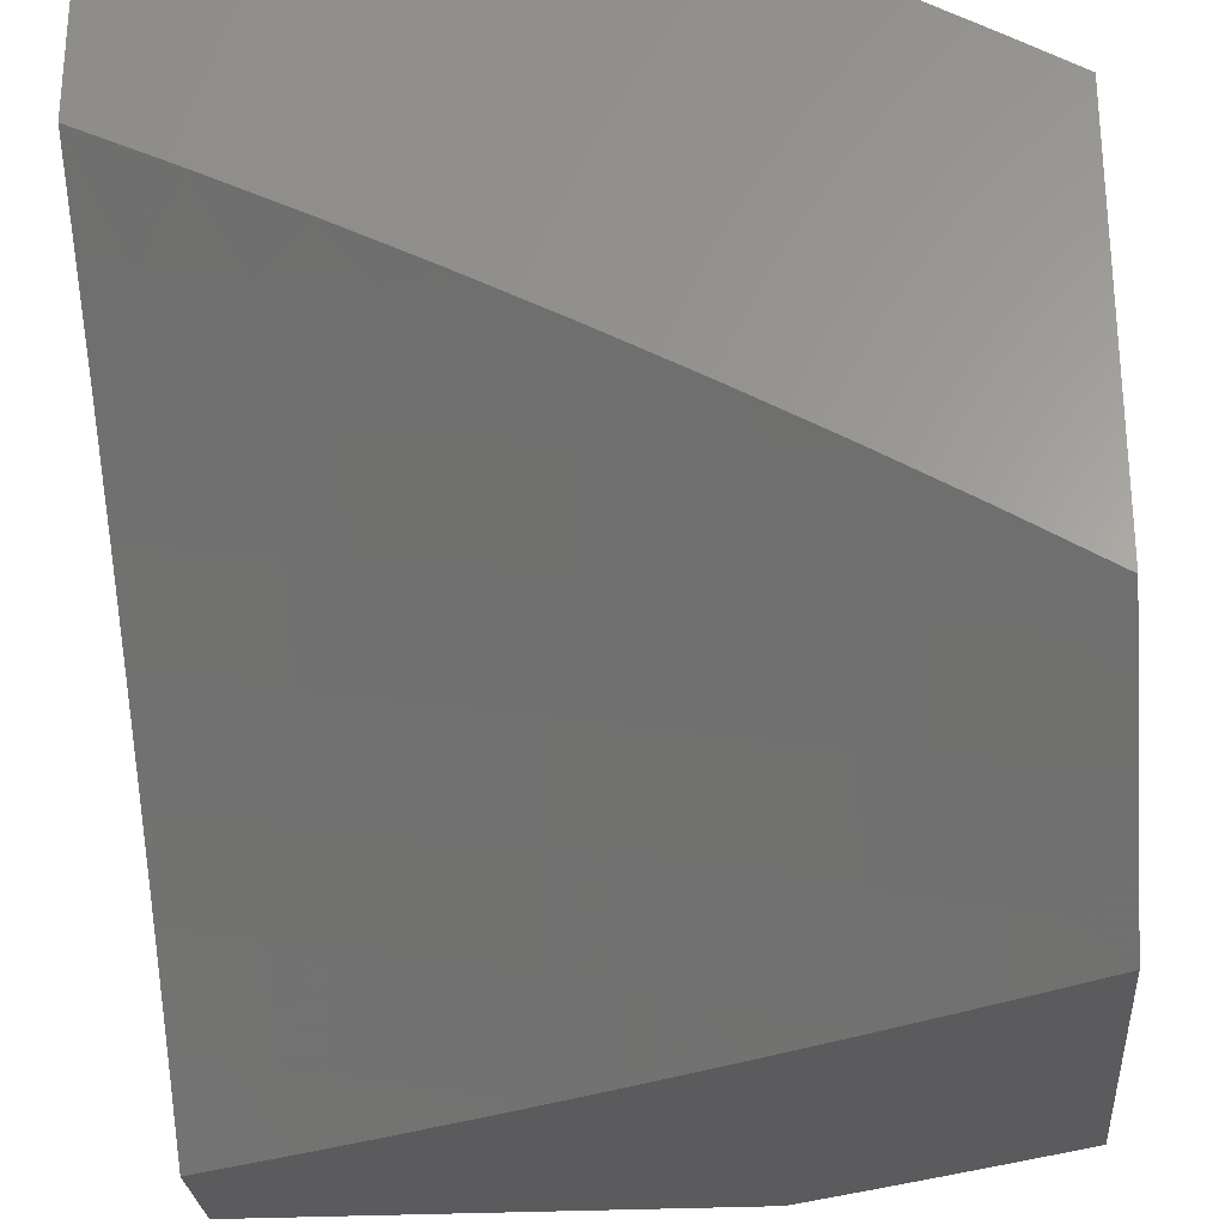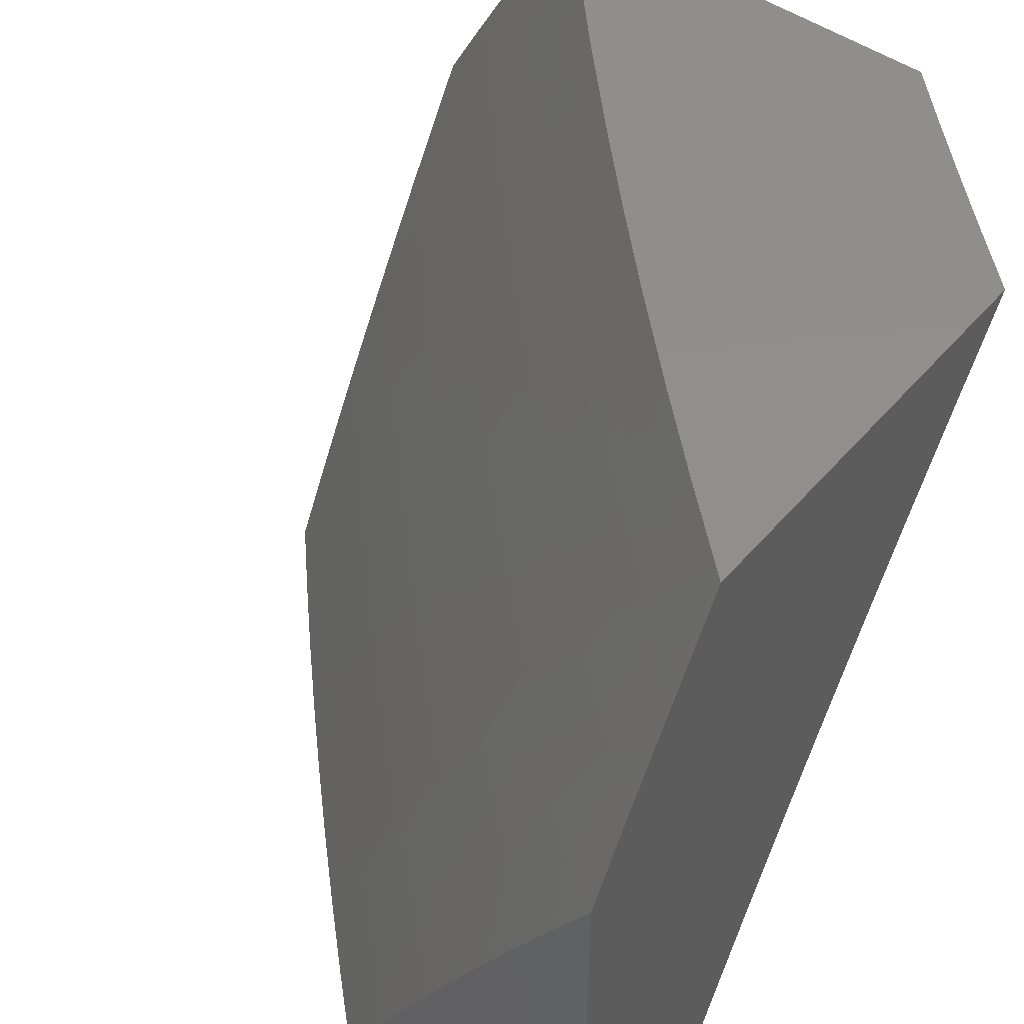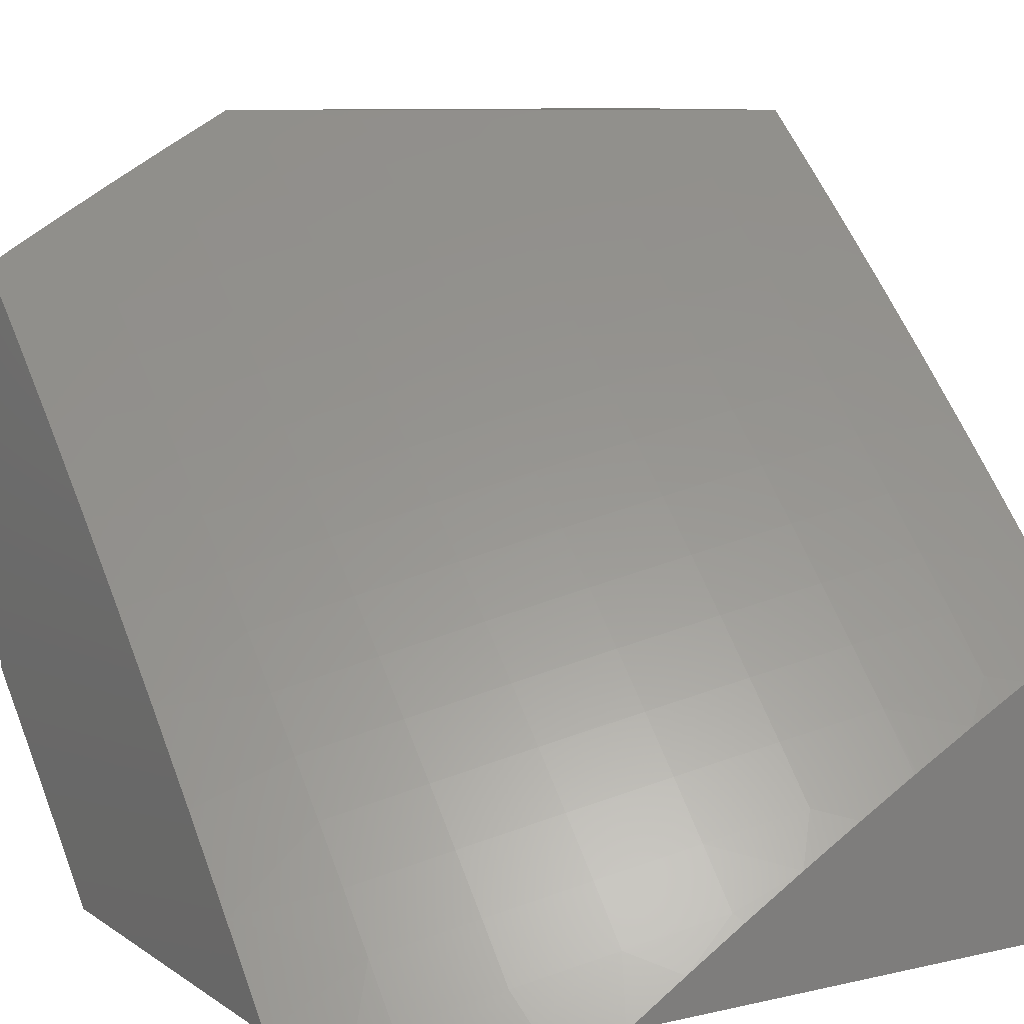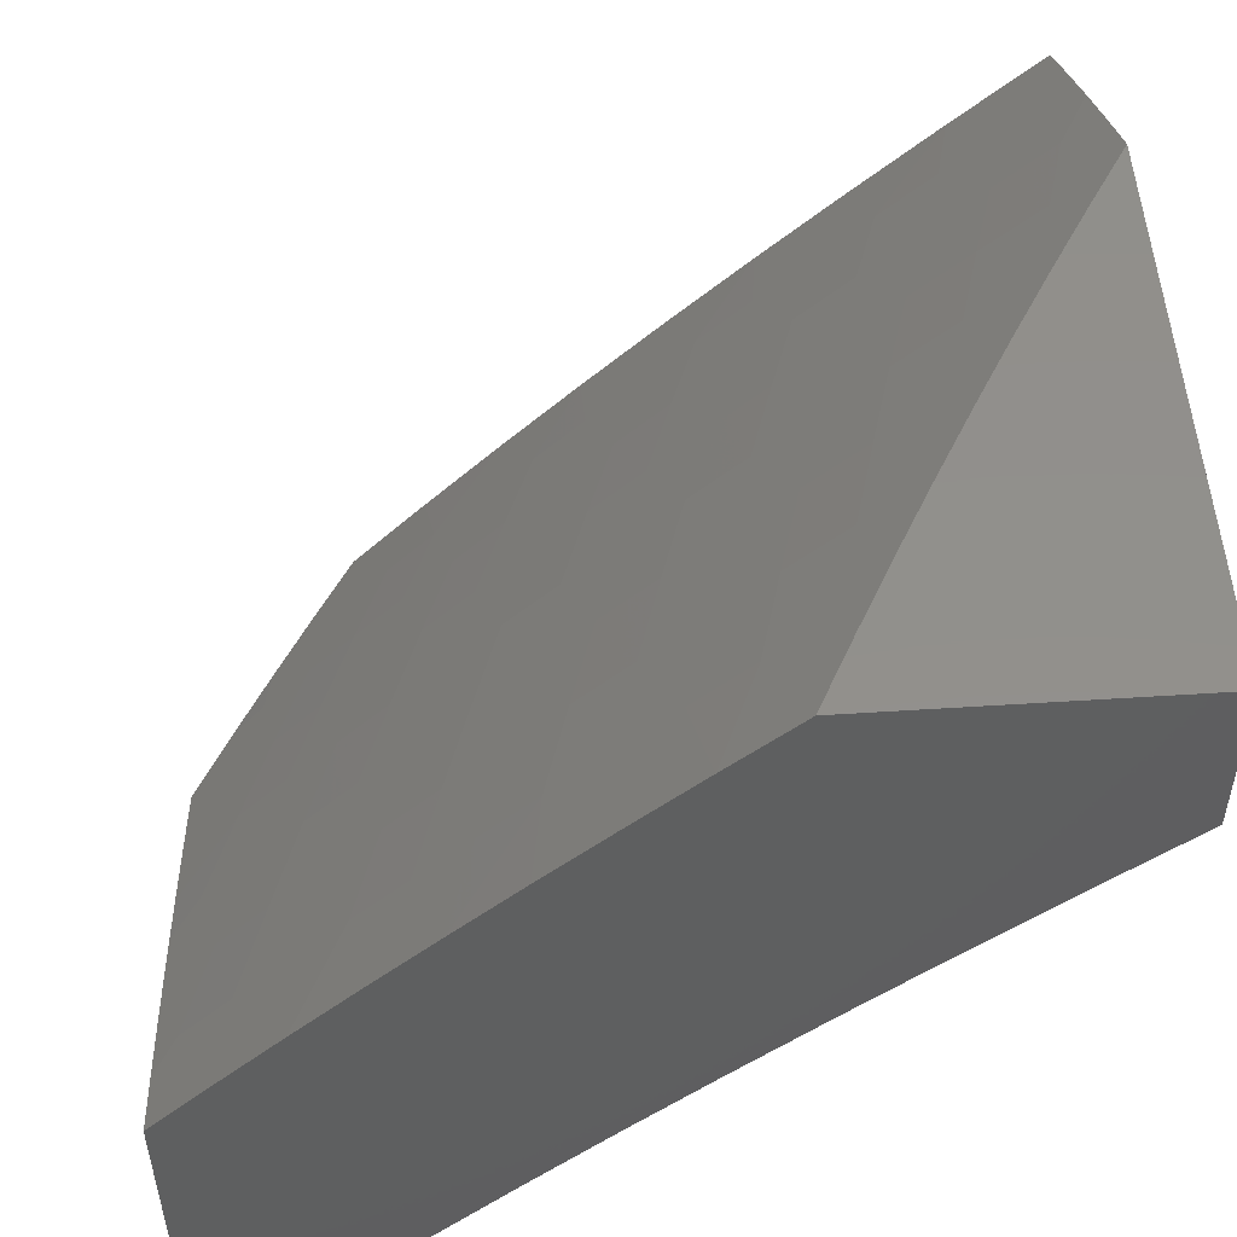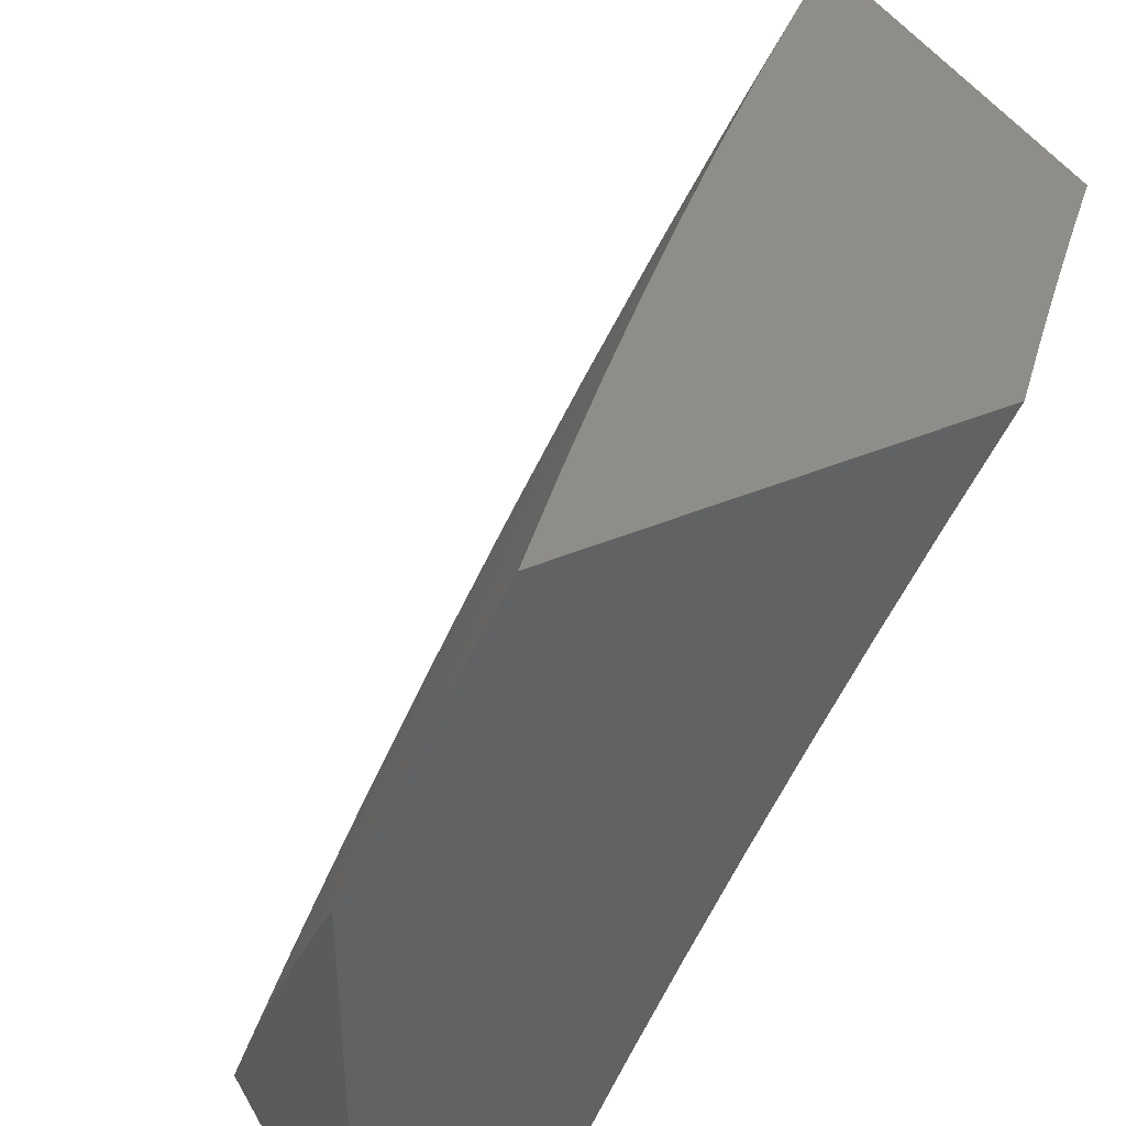
<metadata>
{"format":"stl","ext":"stl","renderer":"f3d","projection":"perspective","resolution":1024,"background":"white","views":[{"elev":-27.0,"azim":-85.4,"up":"+Y"},{"elev":47.9,"azim":-141.7,"up":"+Z"},{"elev":9.1,"azim":58.9,"up":"+Y"},{"elev":52.2,"azim":176.0,"up":"+Y"},{"elev":41.2,"azim":-117.1,"up":"+Z"}]}
</metadata>
<code>
# stl→obj: 248 verts, 492 faces
v 7 7.74 4.129
v 7 7.801 4
v 7.094 7.689 4.063
v 7.109 7.706 4
v 7.217 7.609 4
v 7.202 7.593 4.063
v 7.324 7.511 4
v 7.308 7.495 4.063
v 7.429 7.412 4
v 7.413 7.396 4.063
v 7.533 7.311 4
v 7.517 7.295 4.063
v 7.635 7.209 4
v 7.619 7.193 4.063
v 7.736 7.105 4
v 7.72 7.09 4.063
v 7.835 7 4
v 7.772 7 4.129
v 7.707 7 4.257
v 7.686 7.059 4.189
v 7.703 7.075 4.126
v 7.602 7.178 4.126
v 7.5 7.28 4.126
v 7.397 7.38 4.126
v 7.292 7.479 4.126
v 7.186 7.577 4.126
v 7.079 7.673 4.126
v 7.64 7 4.383
v 7.651 7.027 4.315
v 7.669 7.043 4.252
v 7.568 7.146 4.252
v 7.586 7.162 4.189
v 7.467 7.247 4.252
v 7.484 7.264 4.189
v 7.364 7.347 4.252
v 7.381 7.364 4.189
v 7.26 7.446 4.252
v 7.276 7.463 4.189
v 7.154 7.543 4.252
v 7.17 7.56 4.189
v 7.047 7.639 4.252
v 7.063 7.656 4.189
v 7 7.678 4.256
v 7.633 7.011 4.377
v 7.571 7 4.509
v 7.516 7.096 4.44
v 7.498 7.079 4.503
v 7.397 7.179 4.503
v 7.379 7.162 4.565
v 7.277 7.26 4.565
v 7.259 7.242 4.628
v 7.156 7.339 4.628
v 7.138 7.321 4.69
v 7.034 7.416 4.69
v 7.016 7.397 4.752
v 7 7.409 4.756
v 7.101 7.283 4.814
v 7 7.337 4.879
v 7.082 7.263 4.876
v 7.063 7.243 4.938
v 7.184 7.167 4.876
v 7.164 7.147 4.938
v 7.284 7.069 4.876
v 7.264 7.05 4.938
v 7.352 7 4.879
v 7.275 7 5
v 7.479 7.061 4.565
v 7.5 7 4.633
v 7.46 7.044 4.628
v 7.442 7.026 4.69
v 7.342 7.126 4.69
v 7.323 7.107 4.752
v 7.222 7.205 4.752
v 7.203 7.186 4.814
v 7.427 7 4.757
v 7.422 7.008 4.752
v 7.303 7.088 4.814
v 7.207 7.067 5
v 7.139 7.133 5
v 7.07 7.198 5
v 7 7.263 5
v 7 7.479 4.633
v 7.052 7.435 4.628
v 7.174 7.358 4.565
v 7.295 7.278 4.503
v 7.415 7.197 4.44
v 7.534 7.113 4.377
v 7.07 7.454 4.565
v 7 7.547 4.508
v 7.087 7.472 4.503
v 7.104 7.49 4.44
v 7.209 7.394 4.44
v 7.226 7.411 4.377
v 7.33 7.313 4.377
v 7.347 7.33 4.315
v 7.45 7.231 4.315
v 7 7.614 4.383
v 7.015 7.603 4.377
v 7.121 7.508 4.377
v 7.138 7.526 4.315
v 7.243 7.429 4.315
v 7.031 7.621 4.315
v 7.192 7.376 4.503
v 7.313 7.296 4.44
v 7.433 7.214 4.377
v 7.551 7.129 4.315
v 7.12 7.302 4.752
v 7.241 7.224 4.69
v 7.36 7.144 4.628
v 7.924 7.452 4
v 7.911 7.401 4.126
v 8 7.371 4
v 7.973 7.335 4.126
v 8 7.328 4.083
v 8 7.283 4.166
v 7.939 7.304 4.252
v 8 7.238 4.249
v 7.999 7.238 4.252
v 8 7.193 4.331
v 7.964 7.206 4.377
v 8 7.146 4.412
v 7.928 7.173 4.502
v 7.987 7.107 4.502
v 7.891 7.139 4.627
v 7.95 7.074 4.627
v 7.852 7.105 4.752
v 7.911 7.039 4.752
v 7.813 7.069 4.876
v 7.871 7.004 4.876
v 7.852 7 4.914
v 7.902 7 4.828
v 7.849 7.467 4.126
v 7.848 7.533 4
v 7.787 7.532 4.126
v 7.77 7.613 4
v 7.724 7.596 4.126
v 7.692 7.692 4
v 7.66 7.66 4.126
v 7.596 7.724 4.126
v 7.628 7.628 4.252
v 7.564 7.691 4.252
v 7.595 7.595 4.377
v 7.531 7.657 4.377
v 7.56 7.56 4.502
v 7.497 7.623 4.502
v 7.524 7.524 4.627
v 7.461 7.587 4.627
v 7.488 7.488 4.752
v 7.425 7.55 4.752
v 7.45 7.45 4.876
v 7.388 7.512 4.876
v 7.411 7.411 5
v 7.31 7.511 5
v 7.325 7.573 4.876
v 7.208 7.609 5
v 7.262 7.634 4.876
v 7.198 7.694 4.876
v 7.298 7.672 4.752
v 7.234 7.733 4.752
v 7.334 7.71 4.627
v 7.27 7.771 4.627
v 7.369 7.746 4.502
v 7.304 7.807 4.502
v 7.403 7.782 4.377
v 7.338 7.843 4.377
v 7.435 7.816 4.252
v 7.37 7.878 4.252
v 7.467 7.849 4.126
v 7.401 7.911 4.126
v 7.452 7.924 4
v 7.371 8 4
v 7.613 7.77 4
v 7.532 7.787 4.126
v 7.5 7.754 4.252
v 7.533 7.848 4
v 7.335 7.973 4.126
v 7.328 8 4.083
v 7.283 8 4.166
v 7.304 7.939 4.252
v 7.238 8 4.249
v 7.238 7.999 4.252
v 7.193 8 4.331
v 7.206 7.964 4.377
v 7.146 8 4.412
v 7.173 7.928 4.502
v 7.107 7.987 4.502
v 7.139 7.891 4.627
v 7.074 7.95 4.627
v 7.105 7.852 4.752
v 7.039 7.911 4.752
v 7.069 7.813 4.876
v 7.004 7.871 4.876
v 7 7.852 4.914
v 7 7.902 4.828
v 7 7.952 4.741
v 7 8 4.654
v 7.049 8 4.574
v 7.098 8 4.493
v 7 7.801 5
v 7.105 7.705 5
v 7.134 7.753 4.876
v 7.512 7.388 4.876
v 7.511 7.31 5
v 7.573 7.325 4.876
v 7.609 7.208 5
v 7.634 7.262 4.876
v 7.694 7.198 4.876
v 7.733 7.234 4.752
v 7.793 7.17 4.752
v 7.831 7.205 4.627
v 7.705 7.105 5
v 7.753 7.134 4.876
v 7.801 7 5
v 7.952 7 4.741
v 8 7 4.654
v 8 7.049 4.574
v 8 7.098 4.493
v 7.878 7.37 4.252
v 7.816 7.435 4.252
v 7.754 7.5 4.252
v 7.691 7.564 4.252
v 7.843 7.338 4.377
v 7.904 7.272 4.377
v 7.807 7.304 4.502
v 7.868 7.239 4.502
v 7.782 7.403 4.377
v 7.72 7.467 4.377
v 7.657 7.531 4.377
v 7.771 7.27 4.627
v 7.746 7.369 4.502
v 7.685 7.433 4.502
v 7.623 7.497 4.502
v 7.672 7.298 4.752
v 7.71 7.334 4.627
v 7.649 7.398 4.627
v 7.587 7.461 4.627
v 7.611 7.362 4.752
v 7.55 7.425 4.752
v 7.467 7.72 4.377
v 7.433 7.685 4.502
v 7.398 7.649 4.627
v 7.362 7.611 4.752
v 7.272 7.904 4.377
v 7.239 7.868 4.502
v 7.205 7.831 4.627
v 7.17 7.793 4.752
v 8 7 4
v 7 8 4
f 1 2 3
f 3 2 4
f 3 4 5
f 3 5 6
f 6 5 7
f 6 7 8
f 8 7 9
f 8 9 10
f 10 9 11
f 10 11 12
f 12 11 13
f 12 13 14
f 14 13 15
f 14 15 16
f 16 15 17
f 16 17 18
f 19 20 18
f 18 20 21
f 18 21 16
f 16 21 22
f 16 22 14
f 14 22 23
f 14 23 12
f 12 23 24
f 12 24 10
f 10 24 25
f 10 25 8
f 8 25 26
f 8 26 6
f 6 26 27
f 6 27 3
f 3 27 1
f 28 29 19
f 19 29 30
f 19 30 20
f 20 30 31
f 20 31 32
f 32 31 33
f 32 33 34
f 34 33 35
f 34 35 36
f 36 35 37
f 36 37 38
f 38 37 39
f 38 39 40
f 40 39 41
f 40 41 42
f 42 41 43
f 42 43 1
f 29 28 44
f 44 28 45
f 44 45 46
f 46 45 47
f 46 47 48
f 48 47 49
f 48 49 50
f 50 49 51
f 50 51 52
f 52 51 53
f 52 53 54
f 54 53 55
f 54 55 56
f 56 55 57
f 56 57 58
f 58 57 59
f 58 59 60
f 60 59 61
f 60 61 62
f 62 61 63
f 62 63 64
f 64 63 65
f 64 65 66
f 47 45 67
f 67 45 68
f 67 68 69
f 69 68 70
f 69 70 71
f 71 70 72
f 71 72 73
f 73 72 74
f 73 74 57
f 57 74 59
f 68 75 70
f 70 75 76
f 70 76 72
f 72 76 77
f 72 77 74
f 74 77 61
f 74 61 59
f 75 65 76
f 76 65 77
f 66 78 64
f 64 78 62
f 78 79 62
f 62 79 80
f 62 80 60
f 60 80 81
f 60 81 58
f 56 82 54
f 54 82 83
f 54 83 52
f 52 83 84
f 52 84 50
f 50 84 85
f 50 85 48
f 48 85 86
f 48 86 46
f 46 86 87
f 46 87 44
f 44 87 29
f 83 82 88
f 88 82 89
f 88 89 90
f 90 89 91
f 90 91 92
f 92 91 93
f 92 93 94
f 94 93 95
f 94 95 96
f 96 95 33
f 96 33 31
f 89 97 91
f 91 97 98
f 91 98 99
f 99 98 100
f 99 100 101
f 101 100 37
f 101 37 35
f 98 97 102
f 102 97 43
f 102 43 41
f 42 1 27
f 40 42 26
f 26 42 27
f 100 98 102
f 100 102 39
f 39 102 41
f 93 91 99
f 38 40 25
f 25 40 26
f 37 100 39
f 93 99 101
f 84 83 88
f 88 90 103
f 103 90 92
f 103 92 104
f 104 92 94
f 104 94 105
f 105 94 96
f 105 96 106
f 106 96 31
f 106 31 30
f 57 55 107
f 107 55 53
f 107 53 108
f 108 53 51
f 108 51 109
f 109 51 49
f 109 49 67
f 67 49 47
f 36 38 24
f 24 38 25
f 95 93 101
f 95 101 35
f 85 84 103
f 103 84 88
f 85 103 104
f 73 57 107
f 73 107 108
f 34 36 23
f 23 36 24
f 33 95 35
f 86 85 104
f 86 104 105
f 71 73 108
f 71 108 109
f 63 61 77
f 32 34 22
f 22 34 23
f 87 86 105
f 87 105 106
f 69 71 109
f 69 109 67
f 65 63 77
f 20 32 21
f 21 32 22
f 29 87 106
f 29 106 30
f 110 111 112
f 112 111 113
f 112 113 114
f 114 113 115
f 115 113 116
f 115 116 117
f 117 116 118
f 117 118 119
f 119 118 120
f 119 120 121
f 121 120 122
f 121 122 123
f 123 122 124
f 123 124 125
f 125 124 126
f 125 126 127
f 127 126 128
f 127 128 129
f 129 128 130
f 129 130 131
f 111 110 132
f 132 110 133
f 132 133 134
f 134 133 135
f 134 135 136
f 136 135 137
f 136 137 138
f 138 137 139
f 138 139 140
f 140 139 141
f 140 141 142
f 142 141 143
f 142 143 144
f 144 143 145
f 144 145 146
f 146 145 147
f 146 147 148
f 148 147 149
f 148 149 150
f 150 149 151
f 150 151 152
f 152 151 153
f 153 151 154
f 153 154 155
f 155 154 156
f 155 156 157
f 157 156 158
f 157 158 159
f 159 158 160
f 159 160 161
f 161 160 162
f 161 162 163
f 163 162 164
f 163 164 165
f 165 164 166
f 165 166 167
f 167 166 168
f 167 168 169
f 169 168 170
f 169 170 171
f 137 172 139
f 139 172 173
f 139 173 174
f 174 173 166
f 174 166 164
f 172 175 173
f 173 175 168
f 173 168 166
f 175 170 168
f 169 171 176
f 176 171 177
f 176 177 178
f 176 178 179
f 179 178 180
f 179 180 181
f 181 180 182
f 181 182 183
f 183 182 184
f 183 184 185
f 185 184 186
f 185 186 187
f 187 186 188
f 187 188 189
f 189 188 190
f 189 190 191
f 191 190 192
f 191 192 193
f 193 192 194
f 194 192 190
f 194 190 195
f 195 190 188
f 195 188 196
f 196 188 197
f 197 188 186
f 197 186 198
f 198 186 184
f 193 199 191
f 191 199 200
f 191 200 201
f 201 200 157
f 201 157 159
f 200 155 157
f 150 152 202
f 202 152 203
f 202 203 204
f 204 203 205
f 204 205 206
f 206 205 207
f 206 207 208
f 208 207 209
f 208 209 210
f 210 209 124
f 210 124 122
f 205 211 207
f 207 211 212
f 207 212 209
f 209 212 126
f 209 126 124
f 212 211 128
f 128 211 213
f 128 213 130
f 129 131 127
f 127 131 214
f 127 214 125
f 125 214 215
f 125 215 216
f 125 216 123
f 123 216 217
f 123 217 121
f 189 191 201
f 116 113 218
f 218 113 111
f 218 111 219
f 219 111 132
f 219 132 220
f 220 132 134
f 220 134 221
f 221 134 136
f 221 136 138
f 218 222 116
f 116 222 223
f 116 223 118
f 118 223 120
f 222 224 223
f 223 224 225
f 223 225 120
f 120 225 122
f 222 218 226
f 226 218 219
f 226 219 227
f 227 219 220
f 227 220 228
f 228 220 221
f 228 221 140
f 140 221 138
f 224 229 225
f 225 229 210
f 225 210 122
f 224 222 230
f 230 222 226
f 230 226 231
f 231 226 227
f 231 227 232
f 232 227 228
f 232 228 142
f 142 228 140
f 210 229 208
f 208 229 233
f 208 233 206
f 206 233 204
f 229 224 234
f 234 224 230
f 234 230 235
f 235 230 231
f 235 231 236
f 236 231 232
f 236 232 144
f 144 232 142
f 128 126 212
f 229 234 233
f 233 234 237
f 233 237 204
f 204 237 202
f 237 234 235
f 237 235 238
f 238 235 236
f 238 236 146
f 146 236 144
f 237 238 202
f 202 238 148
f 202 148 150
f 148 238 146
f 139 174 141
f 141 174 239
f 141 239 143
f 143 239 240
f 143 240 145
f 145 240 241
f 145 241 147
f 147 241 242
f 147 242 149
f 149 242 154
f 149 154 151
f 174 164 239
f 239 164 162
f 239 162 240
f 240 162 160
f 240 160 241
f 241 160 158
f 241 158 242
f 242 158 156
f 242 156 154
f 176 179 169
f 169 179 167
f 165 167 243
f 243 167 179
f 243 179 181
f 163 165 244
f 244 165 243
f 244 243 183
f 183 243 181
f 161 163 245
f 245 163 244
f 245 244 185
f 185 244 183
f 159 161 246
f 246 161 245
f 246 245 187
f 187 245 185
f 189 201 246
f 246 201 159
f 189 246 187
f 66 65 213
f 213 65 75
f 213 75 68
f 213 68 130
f 130 68 45
f 130 45 131
f 131 45 28
f 131 28 214
f 214 28 215
f 215 28 19
f 215 19 18
f 17 247 18
f 18 247 215
f 196 197 248
f 248 197 198
f 248 198 184
f 184 182 248
f 248 182 180
f 248 180 178
f 178 177 248
f 248 177 171
f 247 17 112
f 112 17 15
f 112 15 110
f 110 15 13
f 110 13 133
f 133 13 11
f 133 11 135
f 135 11 9
f 135 9 137
f 137 9 172
f 172 9 7
f 172 7 175
f 175 7 5
f 175 5 170
f 170 5 4
f 170 4 171
f 171 4 2
f 171 2 248
f 80 153 81
f 81 153 155
f 81 155 200
f 153 80 152
f 152 80 79
f 152 79 78
f 152 78 203
f 203 78 66
f 203 66 205
f 205 66 211
f 211 66 213
f 200 199 81
f 2 1 248
f 248 1 196
f 196 1 43
f 196 43 97
f 89 194 97
f 97 194 195
f 97 195 196
f 194 89 193
f 193 89 82
f 193 82 199
f 199 82 56
f 199 56 58
f 58 81 199
f 112 114 247
f 247 114 115
f 247 115 117
f 117 119 247
f 247 119 121
f 247 121 217
f 217 216 247
f 247 216 215

</code>
